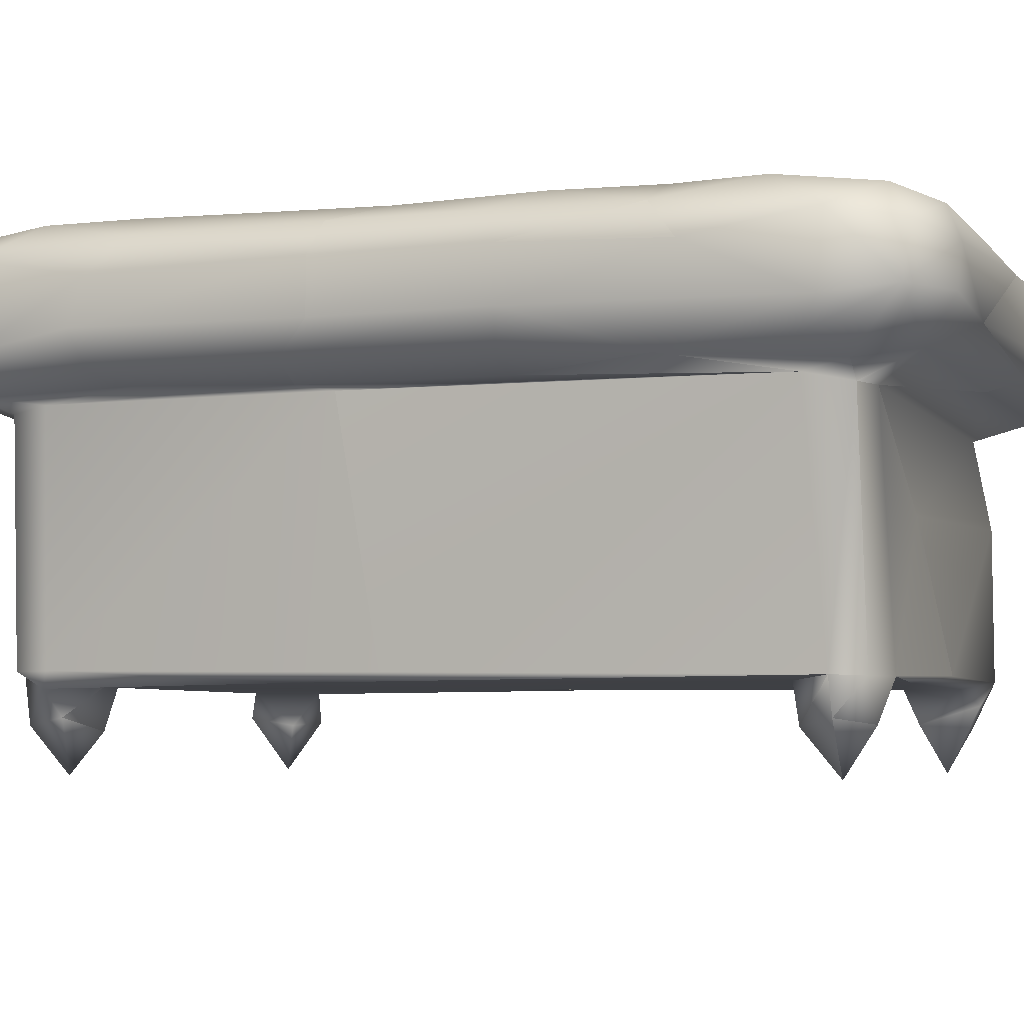
<metadata>
{"format":"obj","ext":"obj","renderer":"f3d","projection":"perspective","resolution":1024,"background":"white","views":[{"elev":-4.7,"azim":-70.4,"up":"+Y"}]}
</metadata>
<code>
g
v -0.441 0.487 -0.486
v -0.43 0.469 -0.348
v -0.434 0.464 -0.112
v -0.425 0.511 -0.563
v -0.45 0.508 -0.36
v -0.455 0.504 -0.071
v -0.439 0.592 -0.486
v -0.453 0.565 -0.336
v -0.431 0.61 -0.3
v -0.453 0.572 -0.071
v -0.432 0.611 -0.06
v -0.348 0.455 -0.569
v -0.391 0.443 -0.501
v -0.401 0.447 -0.296
v -0.352 0.437 -0.44
v -0.389 0.442 -0.113
v -0.363 0.509 -0.606
v -0.35 0.562 -0.609
v -0.404 0.58 -0.568
v -0.369 0.624 -0.545
v -0.392 0.636 -0.42
v -0.384 0.638 -0.301
v -0.385 0.635 -0.155
v -0.378 0.634 -0.004
v -0.307 0.135 -0.498
v -0.305 0.082 -0.439
v -0.303 0.115 -0.466
v -0.323 0.135 -0.451
v -0.324 0.131 -0.039
v -0.308 0.12 -0.142
v -0.354 0.438 -0.08
v -0.33 0.431 -0.493
v -0.258 0.491 -0.614
v -0.283 0.427 -0.507
v -0.353 0.439 0.087
v -0.316 0.597 -0.596
v -0.31 0.616 -0.47
v -0.334 0.635 -0.499
v -0.244 0.638 -0.52
v -0.319 0.646 -0.381
v -0.312 0.615 -0.312
v -0.315 0.642 -0.252
v -0.318 0.614 -0.165
v -0.325 0.641 -0.077
v -0.311 0.615 0.001
v -0.273 0.073 -0.499
v -0.254 0.015 -0.457
v -0.236 0.066 -0.422
v -0.266 0.129 -0.51
v -0.268 0.117 -0.406
v -0.113 0.428 -0.506
v -0.251 0.605 -0.421
v -0.271 0.608 -0.334
v -0.216 0.588 -0.295
v -0.257 0.595 -0.237
v -0.244 0.556 -0.235
v -0.248 0.601 -0.162
v -0.239 0.556 -0.076
v -0.267 0.613 -0.07
v -0.212 0.568 -0.136
v -0.188 0.622 -0.569
v -0.192 0.619 -0.453
v -0.234 0.597 0.001
v -0.217 0.116 -0.498
v -0.206 0.084 -0.461
v -0.218 0.118 -0.414
v -0.08 0.137 -0.515
v 0.232 0.12 -0.069
v -0.188 0.365 -0.224
v -0.183 0.357 -0.076
v -0.167 0.429 -0.193
v -0.166 0.428 -0.11
v -0.167 0.424 -0.045
v 0.02 0.475 -0.603
v -0.008 0.45 -0.574
v -0.204 0.463 -0.293
v -0.172 0.433 -0.275
v -0.19 0.503 -0.265
v -0.194 0.509 -0.188
v -0.206 0.464 -0.149
v -0.19 0.509 -0.107
v -0.205 0.464 -0.001
v -0.189 0.51 -0.038
v -0.211 0.556 -0.379
v -0.181 0.511 -0.325
v -0.03 0.578 -0.614
v -0.075 0.12 -0.496
v -0.126 0.227 -0.406
v -0.125 0.221 -0.341
v -0.167 0.223 -0.293
v -0.124 0.285 -0.314
v -0.117 0.261 -0.345
v -0.174 0.24 -0.221
v -0.115 0.224 -0.209
v -0.159 0.222 -0.016
v -0.161 0.224 -0.143
v -0.119 0.222 -0.051
v -0.168 0.265 -0.073
v 0.161 0.286 -0.514
v -0.124 0.314 -0.358
v -0.138 0.353 -0.285
v -0.134 0.303 -0.164
v -0.136 0.305 -0.121
v -0.142 0.295 -0.001
v -0.137 0.329 -0.031
v -0.133 0.35 -0.354
v -0.122 0.352 -0.292
v -0.129 0.354 -0.153
v -0.123 0.355 -0.123
v -0.128 0.351 0.003
v -0.137 0.335 0.023
v -0.159 0.415 -0.317
v -0.122 0.438 -0.347
v -0.147 0.397 0.001
v -0.105 0.433 -0.362
v -0.148 0.519 -0.367
v -0.156 0.624 -0.498
v -0.054 0.637 -0.51
v -0.084 0.609 -0.443
v -0.008 0.22 -0.409
v -0.105 0.226 -0.332
v -0.055 0.266 -0.367
v -0.05 0.323 -0.379
v -0.083 0.334 -0.362
v -0.069 0.366 -0.383
v -0.1 0.364 -0.349
v -0.064 0.47 -0.343
v 0.044 0.366 -0.356
v 0.015 0.386 -0.186
v -0.089 0.372 -0.06
v 0.098 0.506 -0.618
v -0.081 0.541 -0.381
v -0.024 0.61 -0.587
v -0.017 0.571 -0.395
v 0.067 0.226 -0.411
v 0.019 0.228 -0.347
v 0.021 0.29 -0.377
v -0.038 0.36 -0.36
v -0.026 0.43 -0.358
v 0.146 0.382 -0.308
v 0.022 0.391 0.043
v 0.003 0.482 -0.379
v 0.02 0.529 -0.377
v -0.013 0.629 -0.52
v -0.434 0.464 0.135
v -0.418 0.454 0.301
v -0.429 0.466 0.461
v -0.455 0.505 0.142
v -0.445 0.502 0.48
v -0.425 0.511 0.563
v -0.453 0.572 0.142
v -0.453 0.565 0.336
v -0.431 0.61 0.3
v -0.439 0.592 0.486
v -0.432 0.611 0.119
v -0.388 0.441 0.135
v -0.352 0.436 0.44
v -0.391 0.443 0.501
v -0.348 0.455 0.569
v -0.363 0.509 0.606
v -0.404 0.58 0.568
v -0.35 0.562 0.609
v -0.393 0.635 0.18
v -0.378 0.636 0.308
v -0.392 0.636 0.42
v -0.374 0.624 0.539
v -0.306 0.08 0.46
v -0.32 0.125 0.459
v -0.3 0.124 0.497
v -0.328 0.427 0.494
v -0.258 0.491 0.614
v -0.31 0.61 0.586
v -0.324 0.641 0.083
v -0.33 0.621 0.164
v -0.323 0.647 0.243
v -0.257 0.605 0.166
v -0.318 0.612 0.312
v -0.325 0.643 0.35
v -0.309 0.618 0.464
v -0.341 0.638 0.474
v -0.273 0.641 0.505
v -0.254 0.015 0.459
v -0.272 0.071 0.417
v -0.218 0.083 0.427
v -0.264 0.073 0.499
v -0.246 0.12 0.404
v -0.236 0.124 0.513
v -0.28 0.428 0.507
v -0.251 0.593 0.073
v -0.221 0.545 0.08
v -0.245 0.562 0.239
v -0.219 0.577 0.178
v -0.266 0.612 0.272
v -0.205 0.567 0.291
v -0.254 0.602 0.33
v -0.245 0.6 0.417
v -0.203 0.626 0.456
v -0.213 0.076 0.478
v -0.215 0.117 0.429
v -0.109 0.303 0.513
v -0.173 0.347 0.079
v -0.186 0.361 0.224
v -0.181 0.377 0.07
v -0.168 0.411 0.2
v -0.171 0.435 0.032
v -0.173 0.477 0.076
v -0.193 0.467 0.154
v -0.171 0.431 0.116
v -0.2 0.466 0.294
v -0.177 0.476 0.252
v -0.164 0.422 0.31
v -0.008 0.45 0.574
v 0.093 0.475 0.604
v -0.191 0.515 0.118
v -0.206 0.524 0.231
v -0.175 0.516 0.347
v -0.221 0.561 0.392
v -0.162 0.604 0.445
v -0.03 0.578 0.614
v -0.158 0.623 0.567
v -0.059 0.12 0.495
v -0.117 0.223 0.172
v -0.171 0.227 0.076
v -0.162 0.223 0.155
v -0.167 0.223 0.293
v -0.173 0.24 0.223
v -0.097 0.223 0.341
v -0.124 0.222 0.344
v -0.126 0.272 0.315
v -0.128 0.227 0.405
v -0.135 0.304 0.129
v -0.131 0.302 0.151
v -0.131 0.349 0.161
v -0.145 0.299 0.295
v -0.115 0.261 0.356
v -0.122 0.314 0.356
v -0.127 0.356 0.137
v -0.128 0.346 0.302
v -0.132 0.352 0.353
v -0.172 0.395 0.247
v -0.122 0.439 0.348
v -0.126 0.505 0.374
v -0.076 0.562 0.397
v -0.157 0.629 0.51
v -0.106 0.608 0.442
v -0.063 0.637 0.509
v 0.079 0.13 0.516
v -0.112 0.238 0.313
v -0.038 0.221 0.412
v -0.055 0.317 0.383
v -0.09 0.365 0.354
v -0.086 0.424 0.354
v -0.062 0.39 0.372
v -0.06 0.486 0.348
v 0.098 0.507 0.618
v -0.019 0.572 0.396
v -0.024 0.611 0.586
v 0.067 0.222 0.408
v 0.008 0.302 0.374
v -0.035 0.363 0.357
v 0.034 0.433 0.358
v 0.007 0.469 0.38
v -0.001 0.607 0.45
v -0.014 0.627 0.516
v 0.158 0.227 -0.356
v 0.078 0.315 -0.382
v 0.134 0.283 -0.385
v 0.032 0.435 -0.36
v 0.078 0.357 -0.382
v 0.307 0.428 -0.505
v 0.061 0.501 -0.351
v 0.053 0.592 -0.427
v 0.076 0.632 -0.485
v 0.409 0.134 -0.513
v 0.243 0.223 -0.405
v 0.126 0.37 -0.352
v 0.095 0.453 -0.343
v 0.147 0.461 -0.372
v 0.15 0.577 -0.614
v 0.135 0.627 -0.551
v 0.251 0.278 -0.392
v 0.177 0.374 -0.358
v 0.223 0.397 0.019
v 0.132 0.516 -0.374
v 0.141 0.604 -0.451
v 0.2 0.564 -0.397
v 0.235 0.613 -0.594
v 0.231 0.634 -0.507
v 0.262 0.233 -0.379
v 0.226 0.358 -0.387
v 0.285 0.39 -0.242
v 0.328 0.455 -0.588
v 0.232 0.478 -0.352
v 0.247 0.571 -0.4
v 0.318 0.118 -0.487
v 0.37 0.239 -0.408
v 0.324 0.26 -0.398
v 0.312 0.378 -0.376
v 0.41 0.362 -0.374
v 0.326 0.391 -0.021
v 0.312 0.564 -0.617
v 0.309 0.607 -0.583
v 0.305 0.615 -0.453
v 0.335 0.084 -0.5
v 0.361 0.014 -0.457
v 0.321 0.074 -0.432
v 0.392 0.108 -0.502
v 0.347 0.117 -0.405
v 0.397 0.12 -0.144
v 0.386 0.223 -0.39
v 0.398 0.312 -0.509
v 0.381 0.358 -0.396
v 0.33 0.446 -0.494
v 0.404 0.334 -0.458
v 0.332 0.477 -0.381
v 0.32 0.507 -0.617
v 0.348 0.489 -0.437
v 0.334 0.538 -0.551
v 0.316 0.565 -0.403
v 0.396 0.078 -0.423
v 0.403 0.076 -0.475
v 0.411 0.12 -0.438
v 0.416 0.216 -0.435
v 0.39 0.122 0.067
v 0.439 0.264 -0.388
v 0.421 0.224 -0.337
v 0.424 0.22 -0.211
v 0.411 0.219 -0.073
v 0.419 0.191 0.024
v 0.409 0.219 0.083
v 0.403 0.315 -0.412
v 0.433 0.327 -0.383
v 0.42 0.374 -0.206
v 0.422 0.369 0.083
v 0.446 0.132 -0.374
v 0.45 0.198 -0.306
v 0.437 0.126 -0.194
v 0.422 0.148 -0.053
v 0.454 0.249 -0.192
v 0.437 0.268 -0.015
v 0.453 0.329 -0.165
v 0.439 0.333 0
v 0.401 0.128 0.512
v 0.13 0.224 0.355
v 0.078 0.315 0.382
v 0.131 0.293 0.382
v 0.055 0.362 0.364
v 0.078 0.344 0.386
v 0.086 0.389 0.21
v 0.194 0.388 0.281
v 0.027 0.517 0.37
v 0.307 0.428 0.505
v 0.216 0.227 0.409
v 0.113 0.369 0.356
v 0.113 0.431 0.351
v 0.109 0.528 0.371
v 0.088 0.571 0.402
v 0.189 0.588 0.612
v 0.082 0.638 0.502
v 0.14 0.629 0.518
v 0.12 0.62 0.567
v 0.271 0.227 0.374
v 0.218 0.287 0.386
v 0.399 0.323 0.511
v 0.19 0.369 0.357
v 0.191 0.428 0.358
v 0.144 0.471 0.378
v 0.213 0.608 0.443
v 0.231 0.634 0.507
v 0.264 0.283 0.391
v 0.225 0.354 0.392
v 0.265 0.37 0.372
v 0.23 0.489 0.355
v 0.275 0.454 0.359
v 0.329 0.451 0.578
v 0.23 0.553 0.392
v 0.304 0.62 0.568
v 0.351 0.119 0.404
v 0.316 0.118 0.481
v 0.341 0.248 0.403
v 0.313 0.57 0.617
v 0.361 0.013 0.457
v 0.338 0.098 0.504
v 0.321 0.074 0.43
v 0.37 0.223 0.396
v 0.415 0.219 0.432
v 0.37 0.387 0.172
v 0.369 0.379 0.306
v 0.394 0.357 0.402
v 0.343 0.456 0.391
v 0.33 0.447 0.49
v 0.346 0.498 0.442
v 0.378 0.358 0.499
v 0.321 0.494 0.612
v 0.314 0.54 0.387
v 0.308 0.609 0.456
v 0.336 0.55 0.541
v 0.395 0.077 0.423
v 0.397 0.072 0.485
v 0.418 0.125 0.453
v 0.447 0.122 0.314
v 0.425 0.221 0.217
v 0.418 0.224 0.352
v 0.396 0.249 0.415
v 0.429 0.24 0.389
v 0.408 0.321 0.458
v 0.417 0.359 0.364
v 0.436 0.306 0.401
v 0.426 0.127 0.141
v 0.445 0.19 0.249
v 0.442 0.2 0.376
v 0.45 0.248 0.128
v 0.454 0.329 0.143
v 0.453 0.267 0.255
g
f 5 1 2
f 6 5 2
f 6 2 3
f 7 4 1
f 8 7 1 5
f 10 8 5 6
f 9 7 8
f 11 9 10
f 13 2 1
f 14 2 13
f 16 3 2 14
f 4 12 13
f 1 4 13
f 19 18 17 4
f 7 19 4
f 7 20 19
f 7 21 20
f 9 21 7
f 9 22 21
f 11 23 22 9
f 11 24 23
f 30 28 27
f 30 29 28
f 15 25 28
f 31 15 28 29
f 15 32 25
f 32 13 34
f 15 14 13
f 31 16 15
f 4 17 12
f 17 33 12
f 19 36 18
f 20 36 19
f 38 39 20
f 21 38 20
f 40 37 38
f 22 40 21
f 40 22 41
f 22 42 41
f 23 42 22
f 44 43 23
f 24 44 23
f 44 24 45
f 27 49 46
f 27 46 26
f 48 26 47
f 50 26 48
f 27 25 49
f 50 30 27
f 25 34 49
f 32 34 25
f 18 33 17
f 20 61 36
f 39 61 20
f 40 52 37
f 52 38 37
f 41 53 40
f 41 54 53
f 42 55 54 41
f 43 57 42
f 42 57 55
f 44 59 57 43
f 57 59 60
f 45 63 59 44
f 48 47 65
f 65 47 46 64
f 49 64 46
f 66 65 64
f 66 50 48
f 64 49 67
f 66 30 50
f 34 67 49
f 75 12 33 74
f 51 12 75
f 76 78 77
f 72 71 80
f 79 80 71
f 80 81 72
f 85 78 76
f 79 81 80
f 83 82 73
f 18 86 33
f 36 86 18
f 53 84 52
f 54 84 53
f 84 54 85
f 54 55 56
f 54 56 78
f 54 78 85
f 56 79 78
f 57 60 55
f 60 81 79
f 60 58 81
f 59 63 58
f 58 63 83 81
f 38 62 39
f 87 64 67
f 87 66 64
f 90 94 89
f 93 96 90
f 96 94 90
f 96 97 94
f 96 98 95
f 95 97 96
f 34 99 67
f 100 89 88
f 92 91 89
f 100 92 89
f 101 93 90
f 101 90 91
f 102 91 94
f 102 94 103
f 102 98 96
f 103 98 102
f 98 104 95
f 105 104 98
f 104 103 97
f 101 107 106
f 91 107 101
f 101 69 93
f 69 71 93
f 71 102 93
f 108 107 102
f 109 108 103
f 72 98 103
f 108 72 103
f 109 103 105
f 70 105 98
f 110 105 111
f 110 109 105
f 51 99 34
f 113 112 106
f 77 71 69 101
f 71 108 102
f 71 72 108
f 73 105 70
f 105 114 111
f 114 105 73
f 77 112 76
f 112 77 101
f 83 73 72
f 85 76 113
f 84 85 116
f 116 85 113 115
f 78 79 71
f 81 83 72
f 52 84 62
f 117 118 61
f 62 117 39
f 62 119 117
f 68 30 87
f 89 120 88
f 89 94 121
f 123 100 88
f 124 100 123
f 91 92 121
f 94 91 121
f 97 103 94
f 125 124 123
f 100 122 92
f 100 124 122
f 125 126 124
f 127 115 125
f 113 106 126
f 115 126 125
f 115 113 126
f 130 126 107
f 130 107 108
f 130 108 109
f 33 131 74
f 132 116 115
f 132 115 127
f 86 131 33
f 36 133 86
f 132 84 116
f 84 119 62
f 61 133 36
f 119 118 117
f 121 122 136
f 121 136 89
f 138 123 122
f 124 138 122
f 126 138 124
f 139 127 125
f 139 125 138
f 128 138 126
f 129 140 128
f 130 129 126
f 130 141 129
f 143 127 142
f 134 132 127 143
f 119 132 134
f 118 133 61
f 148 6 3 145
f 148 145 146
f 149 148 146
f 149 146 147
f 151 10 6 148
f 152 151 148 149
f 154 152 149
f 150 154 149
f 155 11 10 151
f 153 155 151
f 154 153 152
f 156 145 3 16
f 146 145 156
f 158 147 146
f 150 149 147 158
f 150 158 159
f 150 161 154
f 162 161 150 160
f 155 163 24 11
f 153 163 155
f 153 164 163
f 153 165 164
f 154 165 153
f 166 154 161
f 154 166 165
f 30 168 29
f 170 168 169
f 157 31 29 168
f 170 157 168
f 35 156 16
f 35 157 156
f 157 158 146
f 170 158 157
f 160 150 159
f 160 159 171
f 162 172 161
f 24 173 45
f 163 173 24
f 163 175 174
f 175 176 174
f 175 164 177
f 164 178 177
f 165 178 164
f 165 180 178
f 166 180 165
f 166 181 180
f 180 181 179
f 172 166 161
f 183 184 182
f 168 183 167
f 167 183 182
f 169 167 185
f 168 30 186
f 187 169 185
f 187 170 169
f 188 170 187
f 159 170 188
f 162 160 171
f 173 189 63 45
f 175 177 193
f 176 193 191
f 177 195 193
f 178 195 177
f 180 196 178
f 179 196 180
f 179 197 196
f 198 185 182
f 186 184 183
f 186 199 184
f 199 198 184
f 187 198 199
f 187 185 198
f 186 30 68
f 200 188 187
f 82 205 73
f 210 209 211
f 212 159 188
f 213 171 159 212
f 83 206 82
f 82 206 205
f 190 214 206
f 214 208 206
f 215 209 210
f 215 194 209
f 63 190 206
f 176 192 189
f 190 192 214
f 192 191 215
f 192 215 214
f 194 191 193
f 191 194 215
f 194 195 217
f 196 217 195
f 197 218 196
f 219 162 171
f 162 219 172
f 193 195 194
f 172 220 181
f 221 199 186
f 221 187 199
f 223 97 95
f 224 97 223
f 224 222 97
f 224 226 225
f 225 222 224
f 225 227 222
f 225 228 227
f 104 223 95
f 231 104 97
f 111 201 223 104
f 231 232 224 223
f 232 231 222
f 233 226 224
f 232 233 224
f 234 225 226
f 234 229 225
f 229 228 225
f 229 235 228
f 235 236 230 228
f 203 201 111
f 237 231 201
f 231 111 104
f 110 111 231
f 237 110 231
f 233 202 226
f 204 202 233
f 238 233 232
f 202 238 226
f 229 234 238
f 229 238 232
f 114 205 203
f 203 111 114
f 203 208 201
f 237 204 233
f 240 202 204
f 240 238 202
f 241 239 211
f 205 206 203
f 206 208 203
f 207 237 208
f 207 204 237
f 207 210 204
f 204 210 240
f 210 211 238 240
f 209 241 211
f 215 210 207
f 209 216 241
f 216 242 241
f 218 243 196
f 244 245 218
f 181 244 197
f 220 244 181
f 220 246 244
f 221 186 68
f 247 200 187
f 248 222 227
f 222 231 97
f 248 232 222
f 235 229 248
f 227 235 248
f 250 230 236
f 110 237 109
f 251 250 236
f 130 109 237
f 251 130 237
f 251 233 238
f 239 251 238
f 241 251 239
f 241 252 251
f 253 250 251
f 252 253 251
f 242 254 252
f 255 171 213
f 243 254 242
f 218 245 243
f 219 171 255
f 219 257 172
f 244 246 245
f 220 172 257
f 249 258 227
f 236 235 259
f 260 236 259
f 253 260 250
f 251 141 130
f 253 261 260
f 254 262 252
f 262 253 252
f 262 261 253
f 243 256 254
f 245 256 243
f 245 263 256
f 246 263 245
f 220 257 246
f 137 123 135
f 136 122 137
f 268 128 269
f 139 138 128
f 139 268 142
f 143 142 268
f 271 143 268
f 134 272 119
f 144 272 273
f 87 67 274
f 267 266 135
f 266 267 137
f 265 136 267
f 51 270 99
f 277 268 269
f 140 276 128
f 271 134 143
f 133 280 86
f 86 280 279
f 144 280 133
f 273 280 144
f 265 275 120
f 141 283 129
f 278 269 276
f 282 278 276
f 284 271 277
f 278 284 277
f 86 279 131
f 286 271 284
f 272 286 285
f 280 287 279
f 273 285 280
f 285 288 280
f 285 273 272
f 289 275 265
f 281 267 275
f 281 265 267
f 129 291 140
f 129 283 291
f 292 75 74
f 270 75 292
f 293 278 282
f 293 282 290
f 286 284 293
f 286 294 285
f 280 288 287
f 295 87 274
f 99 274 67
f 281 275 296
f 281 297 289
f 297 281 296
f 298 290 299
f 282 140 290
f 293 290 298
f 131 292 74
f 279 301 131
f 287 301 279
f 287 302 301
f 303 285 294
f 285 303 288
f 295 307 304
f 295 304 306
f 308 295 306
f 305 306 304
f 307 295 274
f 308 68 295
f 309 68 308
f 289 310 275
f 310 289 296
f 297 296 289
f 270 311 99
f 299 312 298
f 291 299 140
f 283 300 291
f 313 270 292
f 313 292 316
f 313 317 314
f 315 298 312
f 131 316 292
f 318 317 313
f 301 316 131
f 301 318 316
f 317 303 315
f 319 294 293
f 294 319 303
f 303 319 315
f 288 302 287
f 302 318 301
f 320 305 321
f 304 307 305
f 320 306 305
f 321 305 307
f 322 320 307
f 308 306 320
f 322 308 320
f 274 323 307
f 322 309 308
f 324 68 309
f 310 323 275
f 296 275 323
f 310 296 325
f 274 314 323
f 331 296 323
f 331 325 296
f 312 331 314
f 312 332 331
f 299 332 312
f 313 311 270
f 313 314 311
f 314 315 312
f 291 333 299
f 300 333 291
f 300 334 333
f 317 315 314
f 307 335 322
f 335 337 322
f 335 336 337
f 337 309 322
f 338 309 337
f 338 324 309
f 323 335 307
f 326 323 310
f 325 326 310
f 323 336 335
f 327 336 326
f 339 327 326
f 328 336 327
f 327 339 328
f 336 329 338
f 336 338 337
f 330 329 328
f 339 340 328
f 331 332 325
f 332 341 339 325
f 341 340 339
f 341 342 340
f 299 333 341 332
f 333 334 341
f 334 342 341
f 235 227 344
f 259 235 346
f 251 349 141
f 260 350 251
f 251 350 349
f 260 347 350
f 260 261 347
f 262 351 261
f 256 351 254
f 258 344 227
f 259 258 249
f 345 259 346
f 345 346 258
f 354 347 348
f 347 354 350
f 261 348 347
f 348 261 355
f 352 188 200
f 351 355 261
f 351 356 355
f 256 356 351
f 263 357 256
f 263 359 357
f 264 359 263
f 257 361 359 264
f 219 361 257
f 361 219 358
f 353 344 258
f 346 235 344
f 364 200 247
f 355 366 354
f 352 200 364
f 367 366 355
f 356 367 355
f 358 219 255
f 359 360 368 357
f 360 369 368
f 363 353 346
f 349 283 141
f 349 350 283
f 366 371 365
f 365 371 372
f 373 374 366
f 367 373 366
f 375 212 352
f 213 212 375
f 357 376 373 356
f 361 377 369 360
f 358 377 361
f 378 221 68
f 343 221 379
f 353 362 344
f 370 363 362
f 365 372 350
f 366 372 371
f 374 372 366
f 381 358 255
f 377 358 381
f 379 378 384
f 379 384 383
f 383 384 382
f 343 379 383
f 353 385 362
f 380 362 385
f 380 386 353
f 380 370 362
f 370 380 353
f 364 247 343
f 283 387 300
f 350 387 283
f 350 388 387
f 372 388 350
f 374 389 372
f 374 390 389
f 392 391 393
f 375 352 391
f 394 375 391
f 394 213 375
f 373 395 374
f 395 390 374
f 396 392 390
f 392 394 391
f 397 394 392
f 394 255 213
f 376 395 373
f 368 396 395 376
f 395 396 390
f 392 396 397
f 396 381 397
f 397 381 394
f 369 396 368
f 377 381 396
f 384 398 382
f 399 382 398
f 384 378 398
f 378 400 398
f 400 399 398
f 399 383 382
f 401 68 324
f 378 68 401
f 400 386 343
f 343 383 399
f 400 343 399
f 353 386 385
f 380 404 386
f 386 403 385
f 405 385 403
f 386 364 343
f 404 380 385
f 406 364 386
f 389 406 404
f 387 334 300
f 389 407 388
f 390 406 389
f 390 393 406
f 393 352 364
f 391 352 393
f 392 393 390
f 409 324 338
f 329 410 401 409
f 409 401 324
f 402 410 329
f 402 411 410
f 403 411 402
f 405 402 412
f 405 403 402
f 410 411 401
f 403 386 411
f 411 386 400
f 414 405 412
f 408 404 405
f 342 413 412 340
f 413 414 412
f 413 408 414
f 408 389 404
f 334 413 342
f 388 407 334 387
f 334 407 413
f 407 408 413
f 10 9 8
f 16 14 15
f 28 25 27
f 34 13 12
f 15 13 32
f 35 16 31
f 21 40 38
f 42 23 43
f 26 46 47
f 50 27 26
f 51 34 12
f 60 59 58
f 52 62 38
f 52 40 53
f 65 66 48
f 72 73 70
f 56 55 79
f 55 60 79
f 30 66 87
f 89 91 90
f 93 102 96
f 105 103 104
f 102 107 91
f 72 70 98
f 112 101 106
f 113 76 112
f 78 71 77
f 39 117 61
f 123 88 120
f 92 122 121
f 107 126 106
f 126 129 128
f 119 84 132
f 89 136 120
f 122 123 137
f 123 120 135
f 138 125 123
f 142 127 139
f 133 118 144
f 118 119 144
f 153 151 152
f 157 146 156
f 169 168 167
f 157 35 31
f 159 158 170
f 163 174 173
f 163 164 175
f 166 172 181
f 168 186 183
f 185 167 182
f 173 176 189
f 174 176 173
f 192 176 191
f 175 193 176
f 178 196 195
f 179 181 197
f 184 198 182
f 214 207 208
f 214 215 207
f 83 63 206
f 63 189 190
f 189 192 190
f 194 217 216
f 201 231 223
f 226 238 234
f 208 237 201
f 238 211 239
f 73 205 114
f 194 216 209
f 217 243 216
f 196 243 217
f 216 243 242
f 197 244 218
f 230 249 228
f 228 249 227
f 248 229 232
f 230 250 249
f 251 237 233
f 242 252 241
f 247 187 221
f 250 259 249
f 260 251 236
f 250 260 259
f 246 264 263
f 246 257 264
f 136 265 120
f 136 137 267
f 268 139 128
f 270 51 75
f 119 272 144
f 135 120 275
f 266 137 135
f 267 135 275
f 128 276 269
f 277 271 268
f 278 277 269
f 134 271 272
f 271 286 272
f 265 281 289
f 276 140 282
f 293 284 278
f 294 286 293
f 68 87 295
f 290 140 299
f 315 293 298
f 316 318 313
f 319 293 315
f 318 303 317
f 288 303 302
f 302 303 318
f 307 320 321
f 99 311 274
f 314 331 323
f 311 314 274
f 323 326 336
f 336 328 329
f 326 325 339
f 343 247 221
f 212 188 352
f 254 351 262
f 259 345 258
f 258 346 353
f 348 355 354
f 256 357 356
f 359 361 360
f 346 344 362
f 354 366 365
f 363 346 362
f 354 365 350
f 356 373 367
f 357 368 376
f 379 221 378
f 363 370 353
f 372 389 388
f 381 255 394
f 369 377 396
f 405 404 385
f 404 406 386
f 408 407 389
f 393 364 406
f 338 329 409
f 400 378 401
f 401 411 400
f 412 330 328
f 330 402 329
f 330 412 402
f 328 340 412
f 414 408 405

</code>
